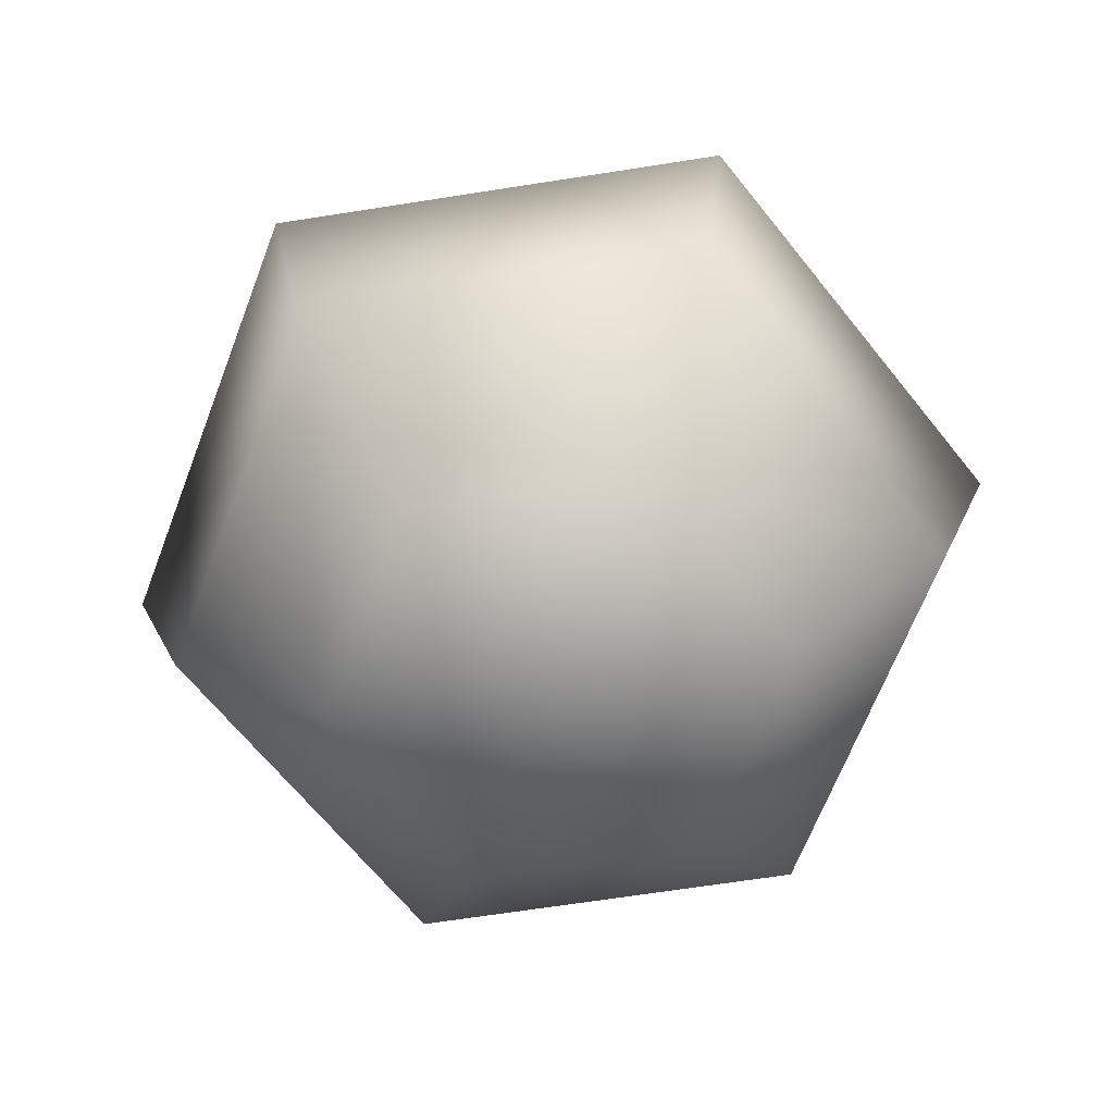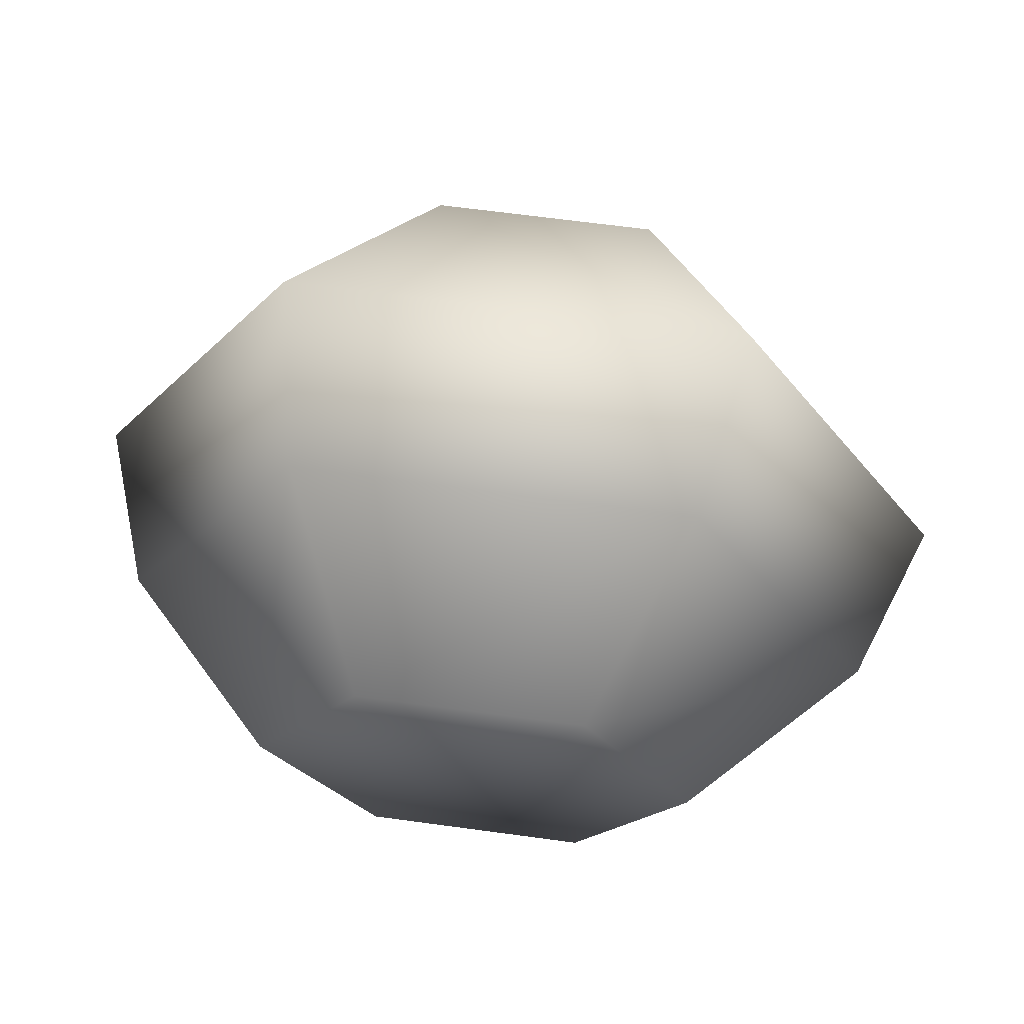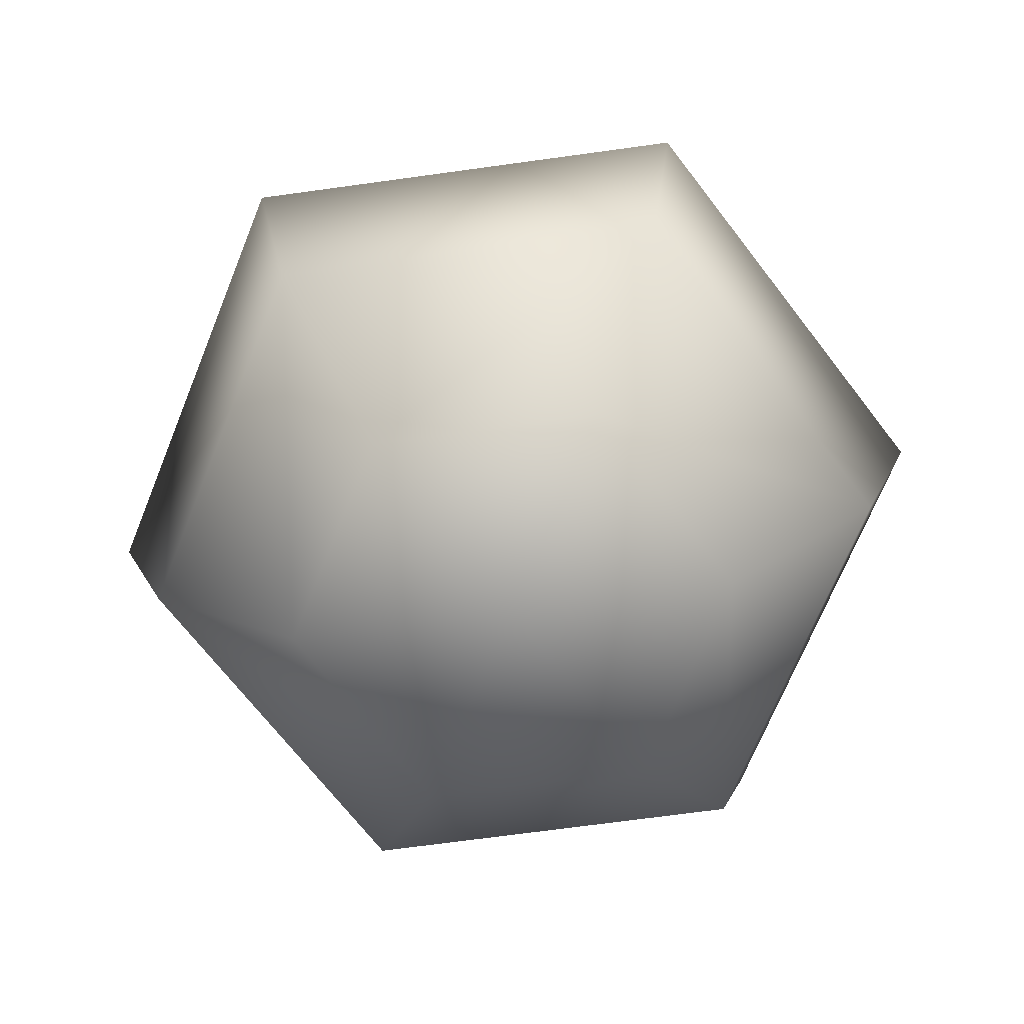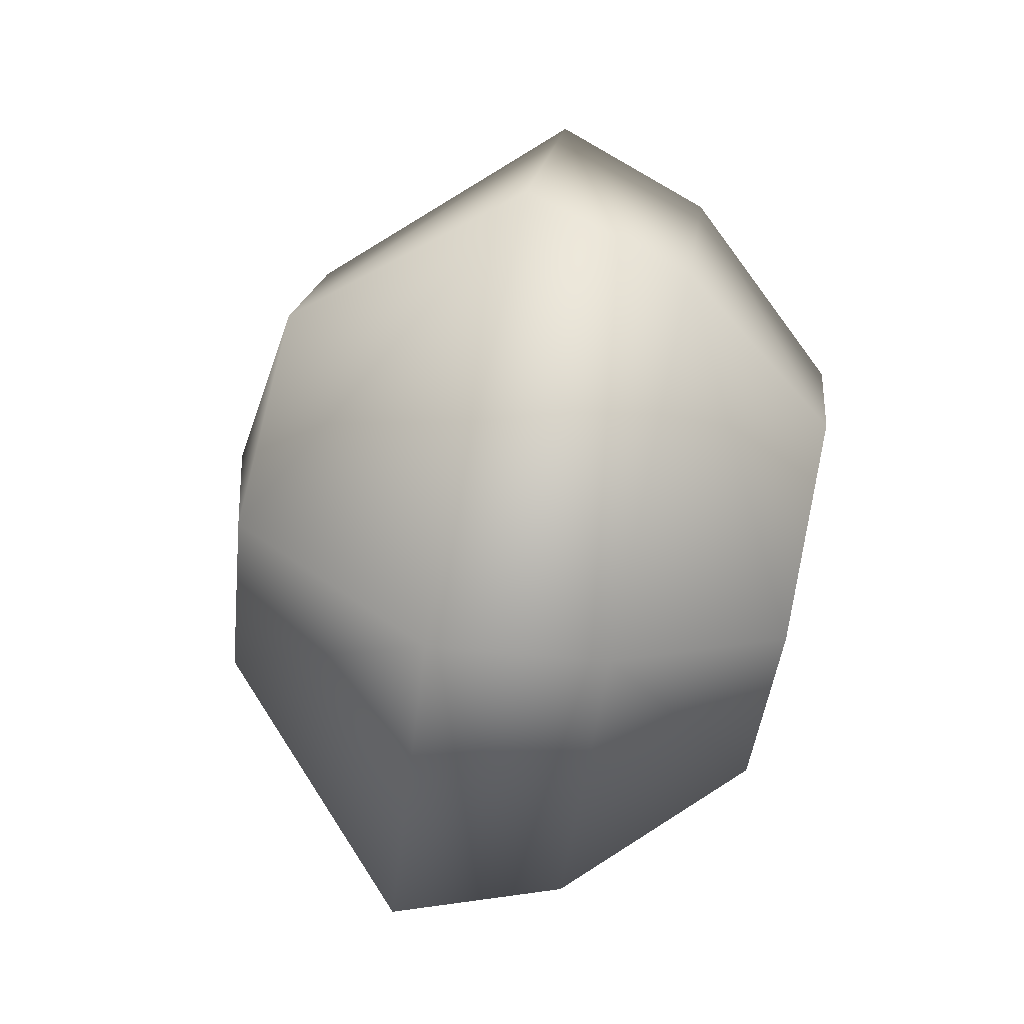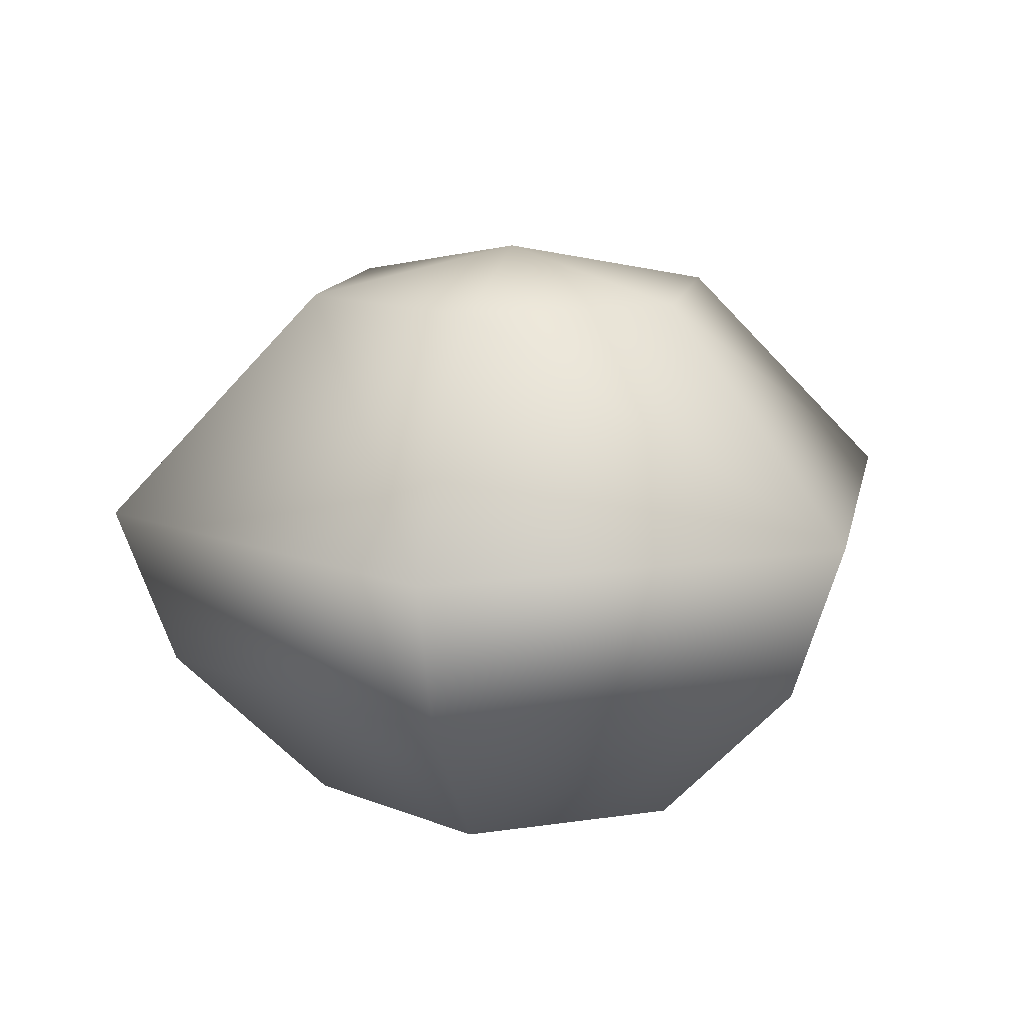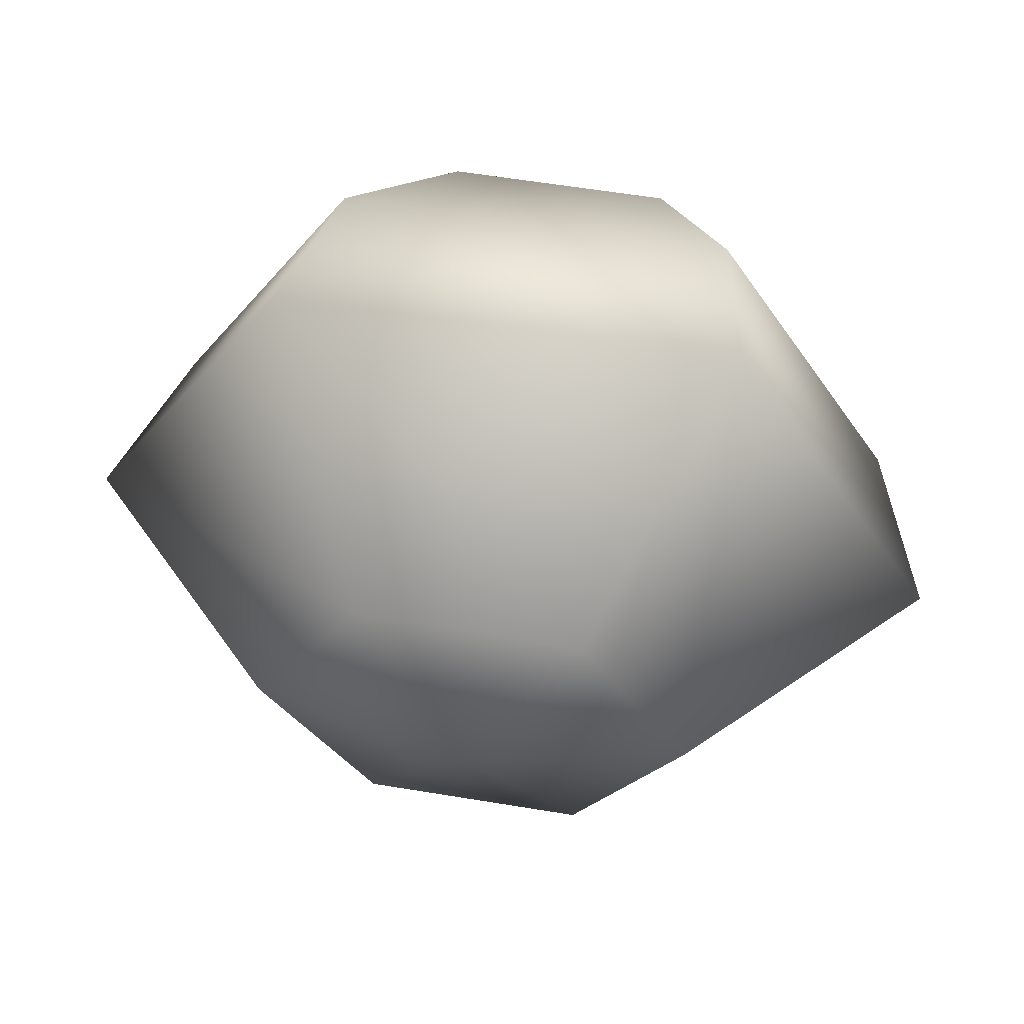
<metadata>
{"format":"obj","ext":"obj","renderer":"f3d","projection":"perspective","resolution":1024,"background":"white","views":[{"elev":-67.0,"azim":128.9,"up":"+Y"},{"elev":65.3,"azim":7.8,"up":"+Z"},{"elev":-70.7,"azim":-112.2,"up":"+Y"},{"elev":77.4,"azim":-78.0,"up":"+Z"},{"elev":13.6,"azim":-78.4,"up":"+Y"},{"elev":58.7,"azim":-170.3,"up":"+Z"}]}
</metadata>
<code>
g default
v 0.4188 0 -0.7254
v -0.4188 0 -0.7254
v -0.8376 0 0
v -0.4188 0 0.7254
v 0.4188 0 0.7254
v 0.8376 0 0
v 0.7254 0.6289 -1.256
v -0.7254 0.6289 -1.256
v -1.451 0.6289 0
v -0.7254 0.6289 1.256
v 0.7254 0.6289 1.256
v 1.451 0.6289 0
v 0.8376 1.258 -1.451
v -0.8376 1.258 -1.451
v -1.675 1.258 0
v -0.8376 1.258 1.451
v 0.8376 1.258 1.451
v 1.675 1.258 0
v 0.4188 2.098 -0.7254
v -0.4188 2.098 -0.7254
v -0.8376 2.098 0
v -0.4188 2.098 0.7254
v 0.4188 2.098 0.7254
v 0.8376 2.098 0
v 0 0 0
v 0 2.266 0
g desertPoppy3:pSphere69
f 1 2 8 7
f 2 3 9 8
f 3 4 10 9
f 4 5 11 10
f 5 6 12 11
f 6 1 7 12
f 7 8 14 13
f 8 9 15 14
f 9 10 16 15
f 10 11 17 16
f 11 12 18 17
f 12 7 13 18
f 14 20 19 13
f 15 21 20 14
f 16 22 21 15
f 17 23 22 16
f 18 24 23 17
f 13 19 24 18
f 2 1 25
f 3 2 25
f 4 3 25
f 5 4 25
f 6 5 25
f 1 6 25
f 19 20 26
f 20 21 26
f 21 22 26
f 22 23 26
f 23 24 26
f 24 19 26

</code>
